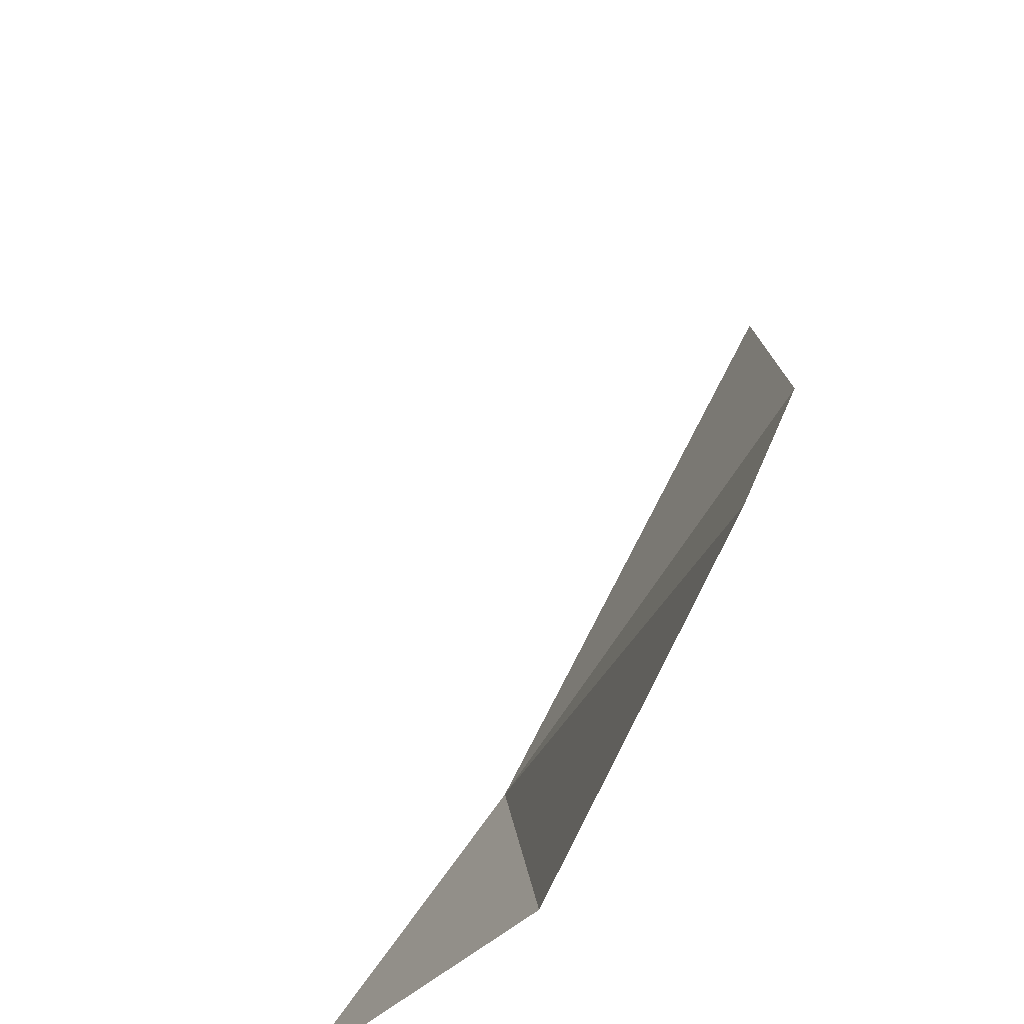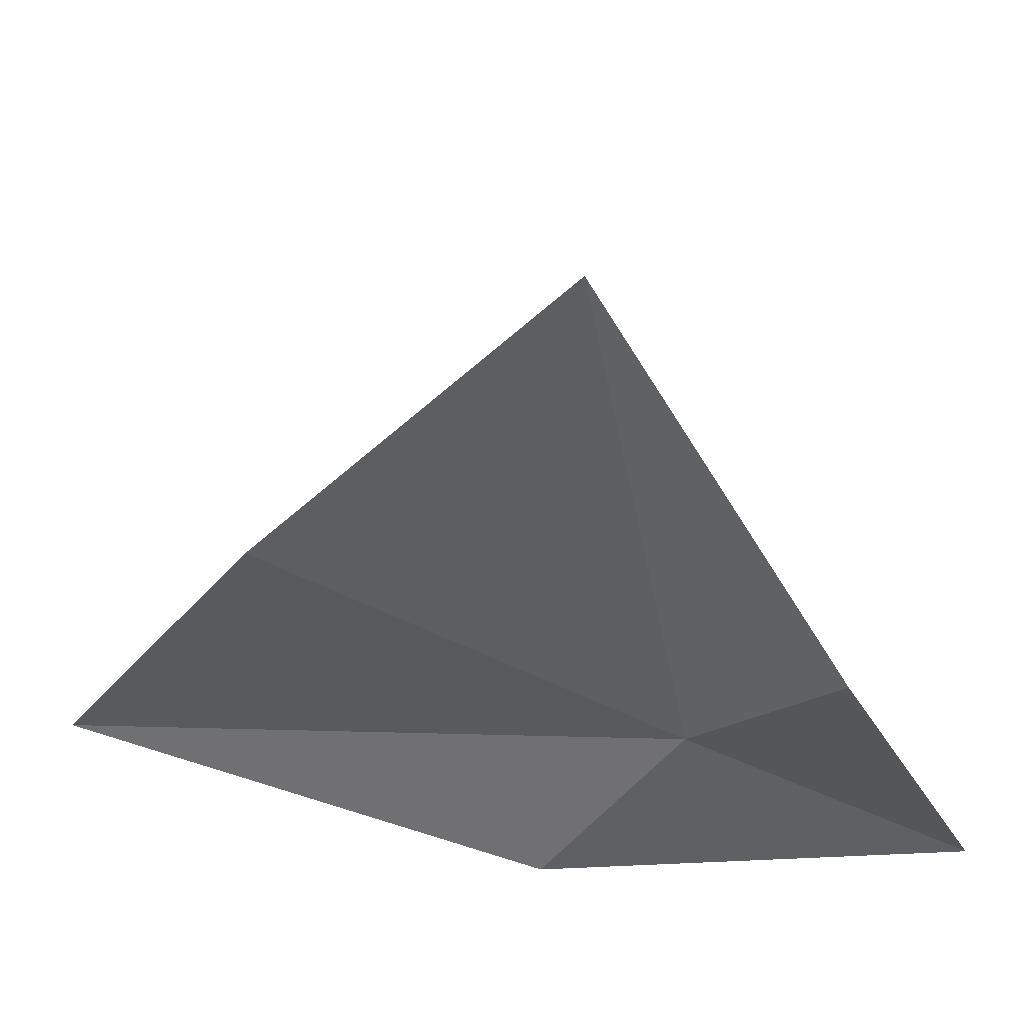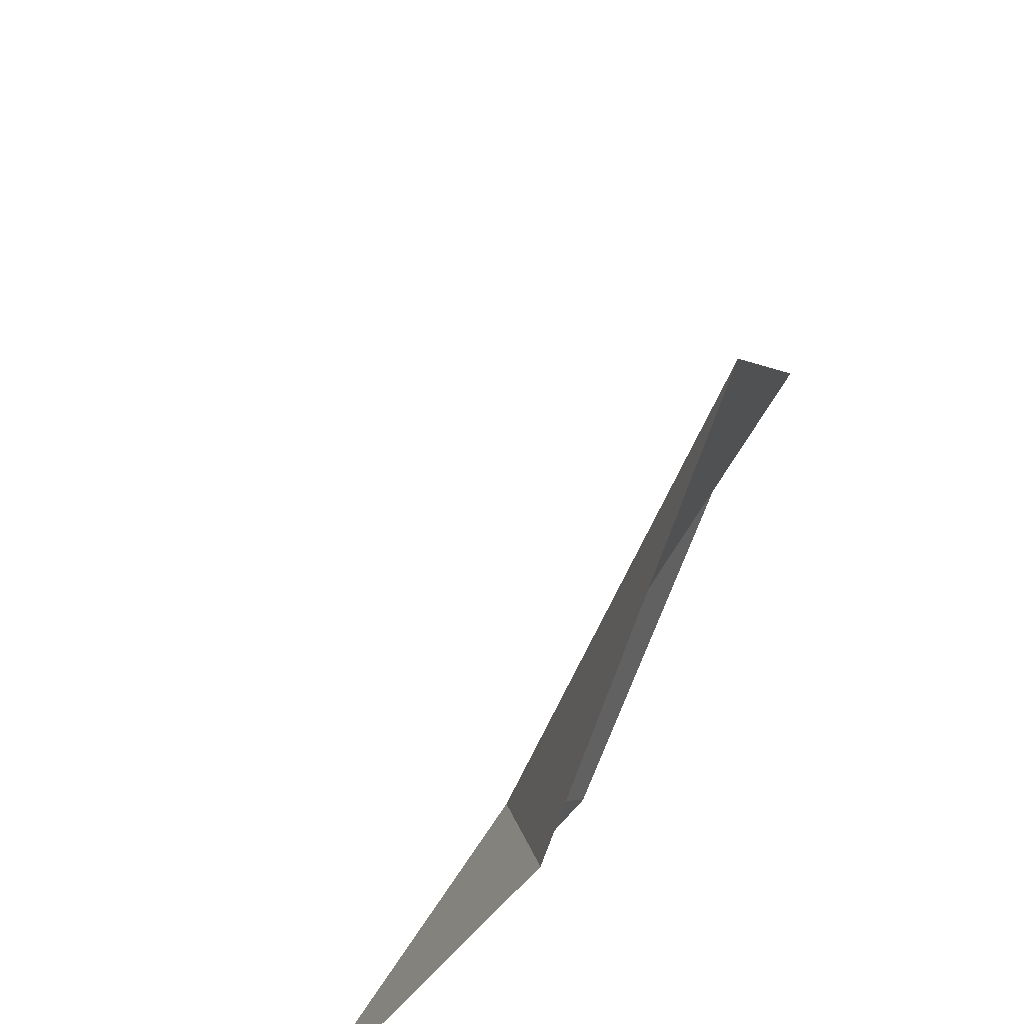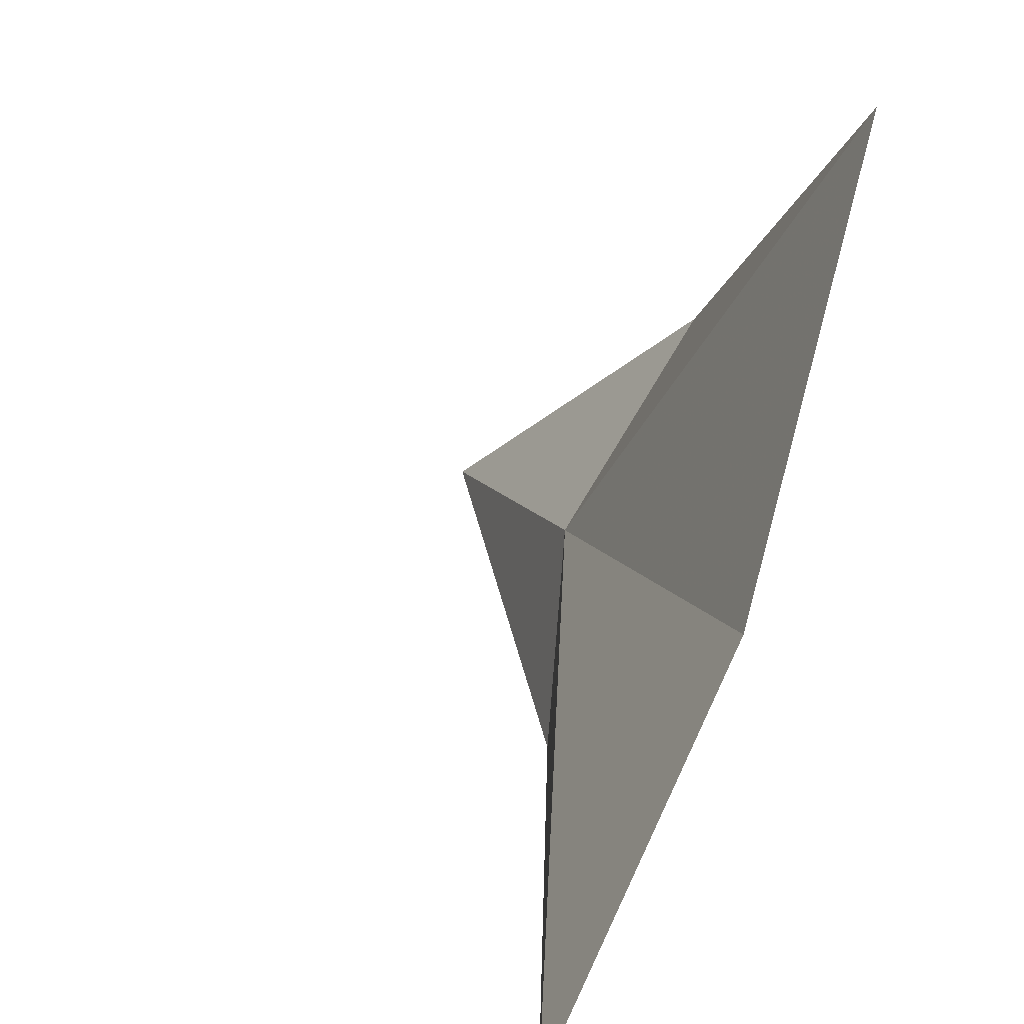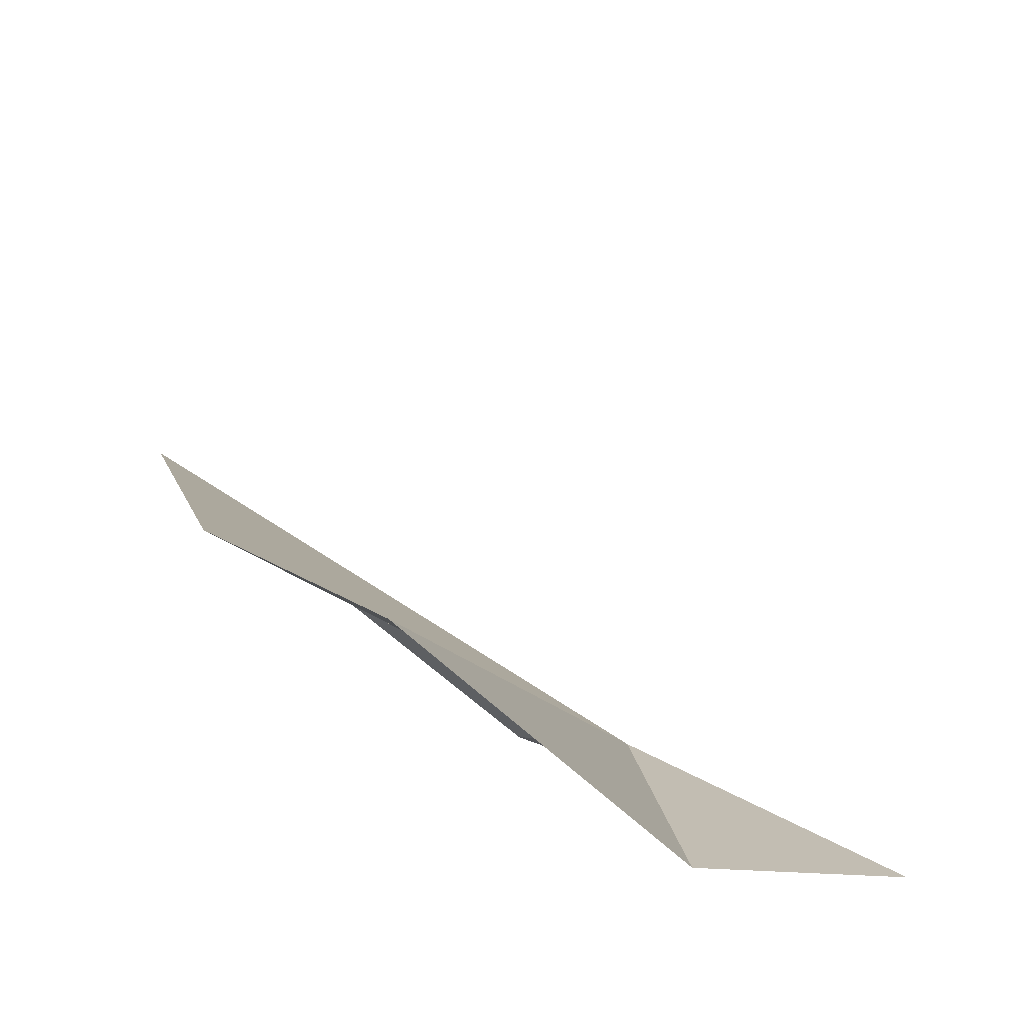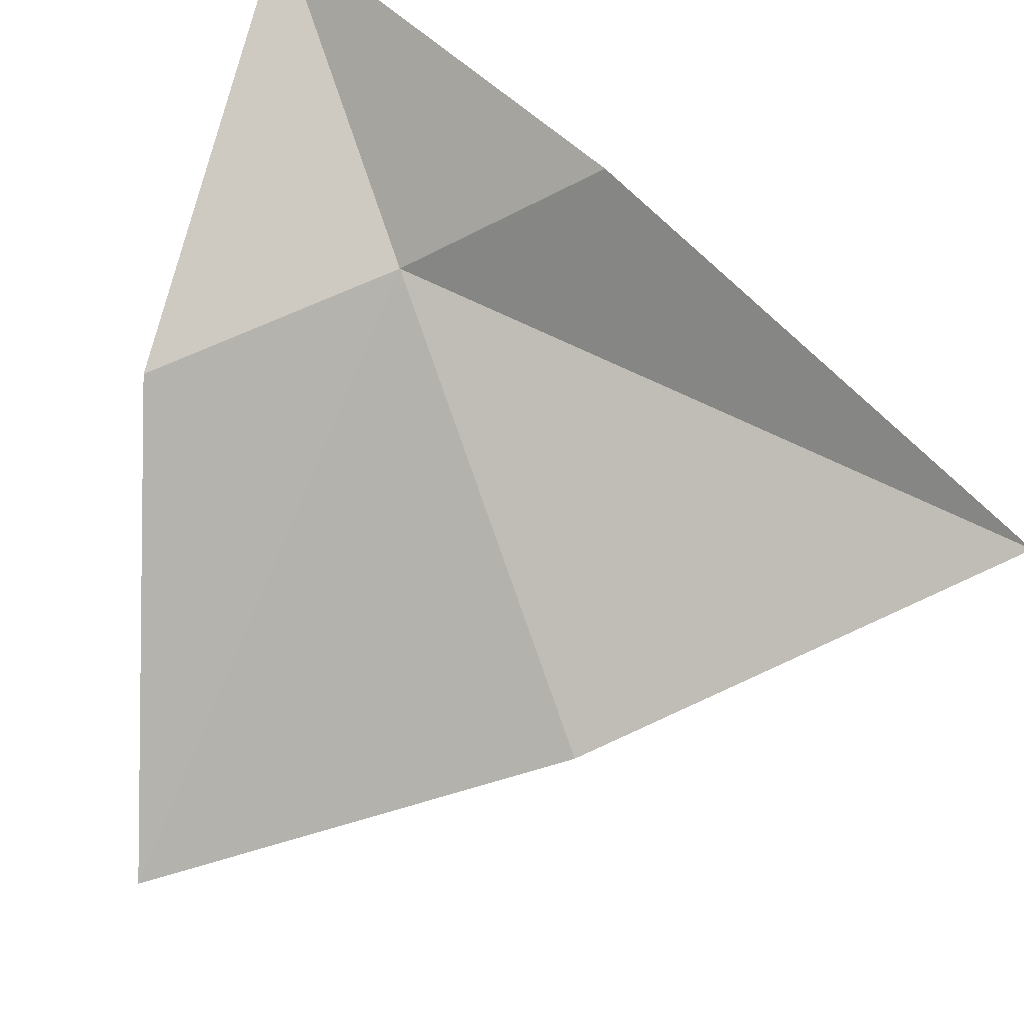
<metadata>
{"format":"obj","ext":"obj","renderer":"f3d","projection":"perspective","resolution":1024,"background":"white","views":[{"elev":-34.2,"azim":99.9,"up":"+Y"},{"elev":29.3,"azim":-141.3,"up":"+Y"},{"elev":-46.8,"azim":100.4,"up":"+Y"},{"elev":44.8,"azim":119.5,"up":"+Y"},{"elev":59.6,"azim":-115.8,"up":"+Y"},{"elev":-54.2,"azim":-19.3,"up":"+Z"}]}
</metadata>
<code>
v -56.86 -43.08 16.5
v -56.56 -43.5 16.38
v -57.28 -43.5 17.04
v -57.31 -42.71 16.4
v -57.01 -41.73 15.91
v -55.58 -43.24 15.86
v -56.26 -42.5 15.78
f 1 2 3
f 1 3 4
f 1 4 5
f 1 6 2
f 1 7 6
f 1 5 7

</code>
